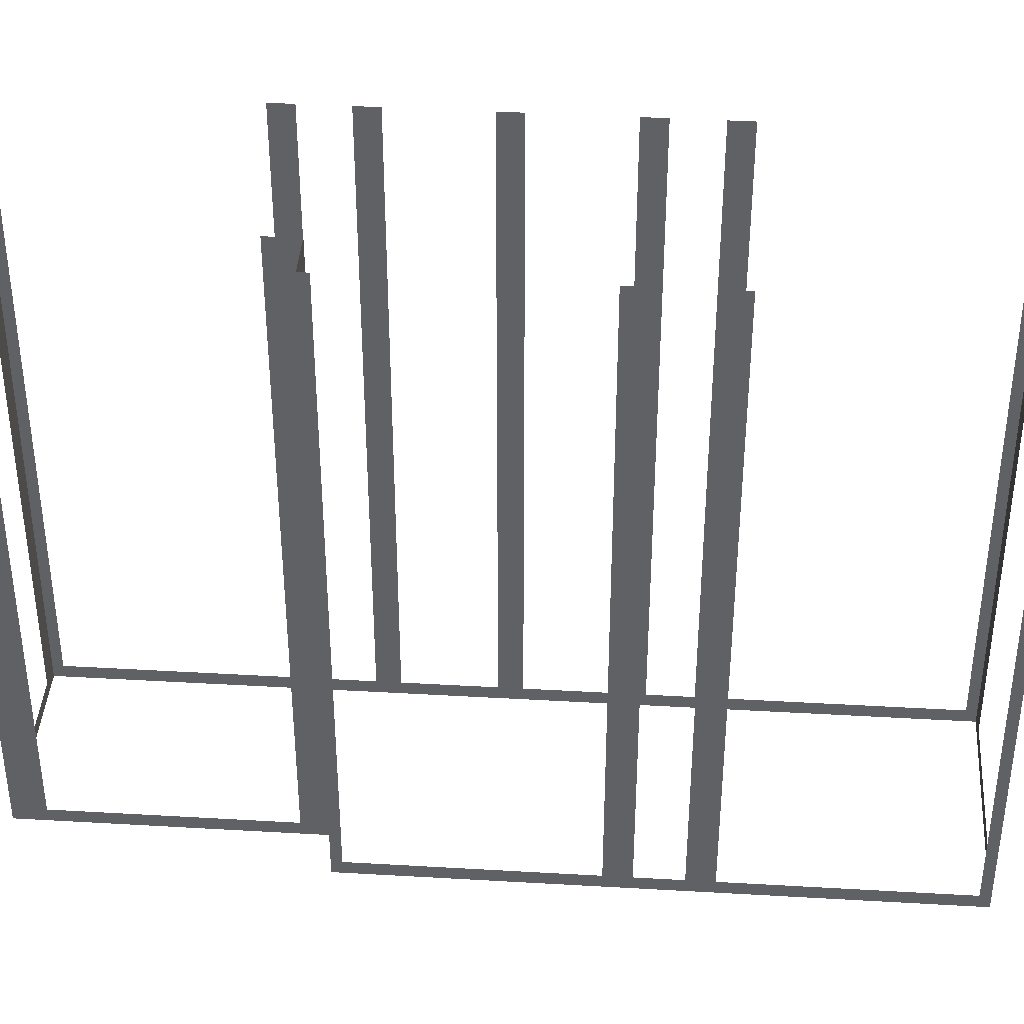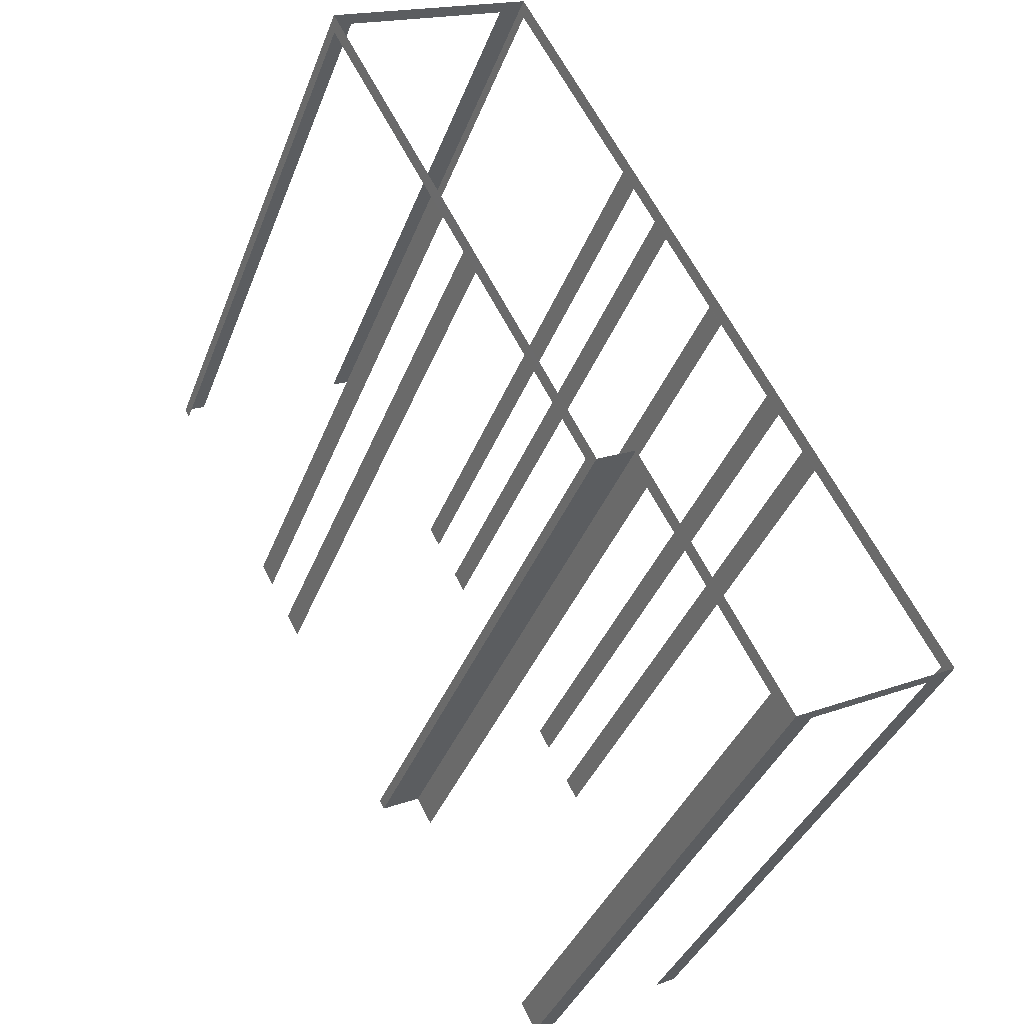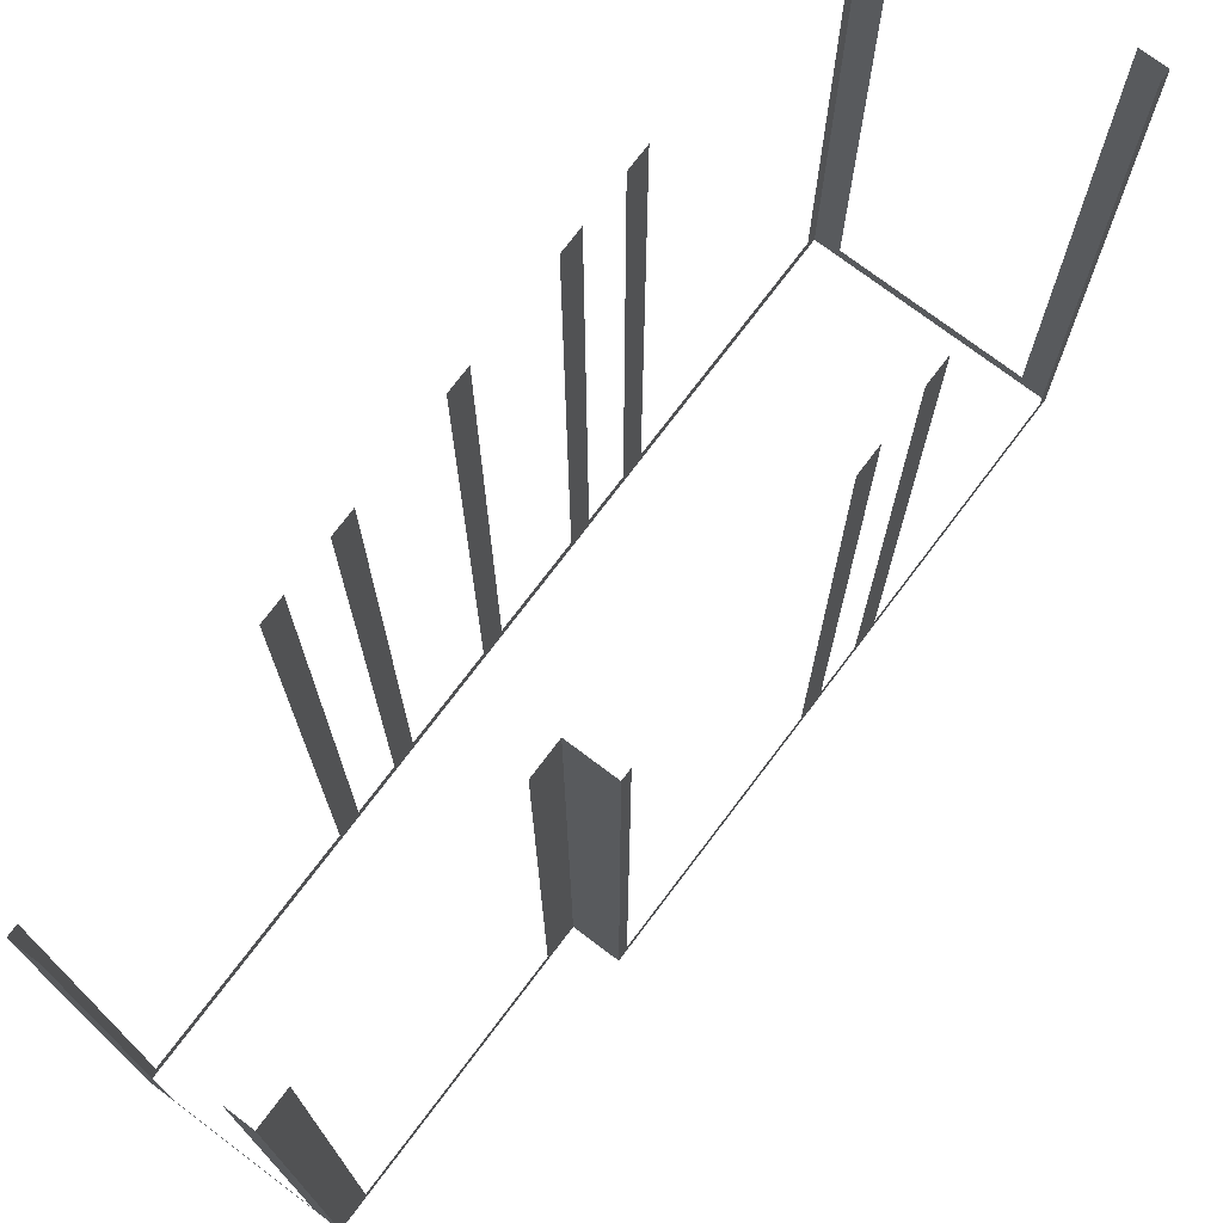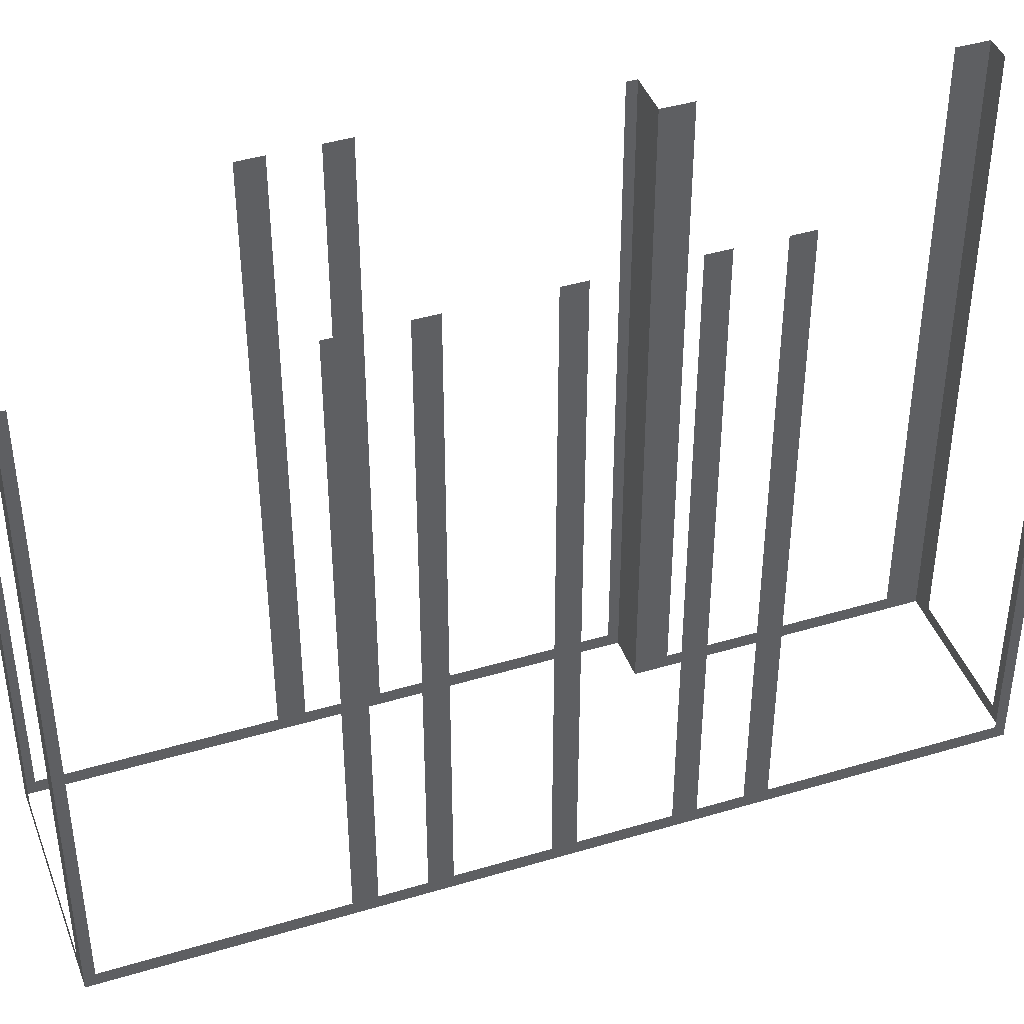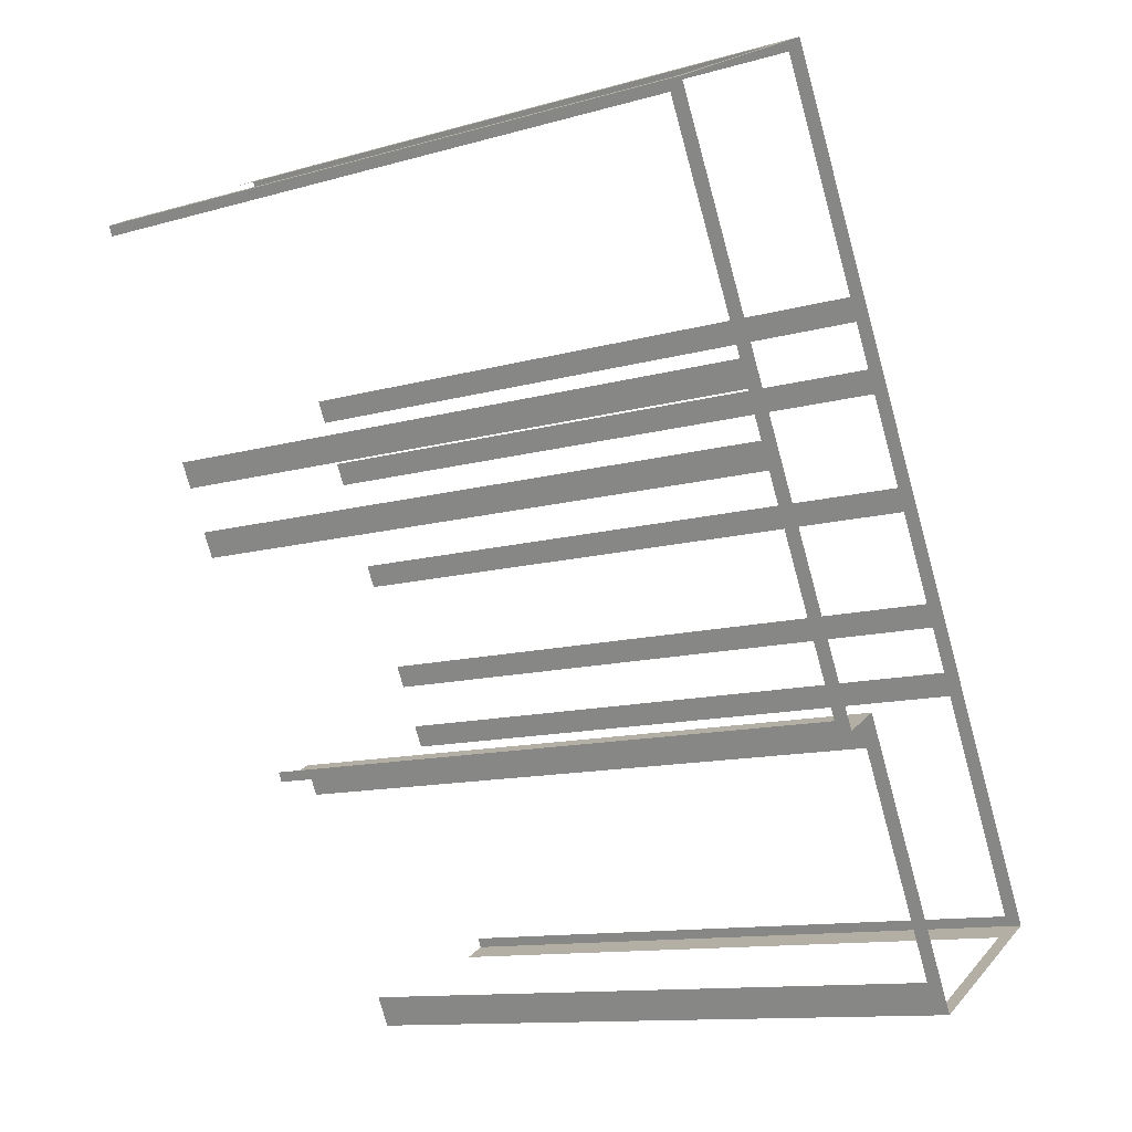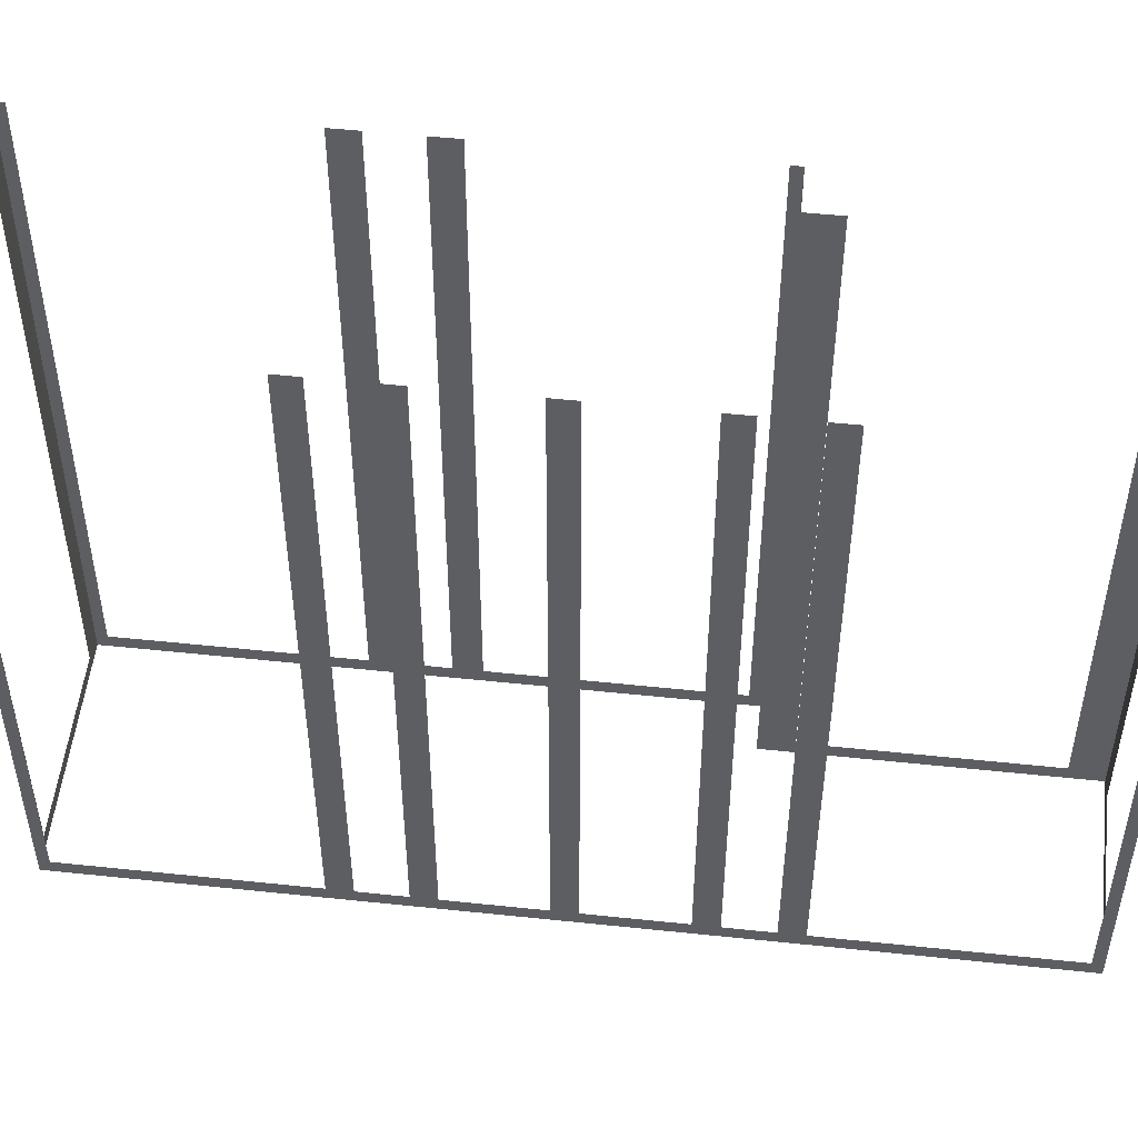
<metadata>
{"format":"obj","ext":"obj","renderer":"f3d","projection":"perspective","resolution":1024,"background":"white","views":[{"elev":39.8,"azim":65.9,"up":"+Z"},{"elev":-38.7,"azim":160.1,"up":"+Y"},{"elev":74.6,"azim":8.8,"up":"+Z"},{"elev":42.6,"azim":-137.9,"up":"+Z"},{"elev":-12.0,"azim":124.0,"up":"+Y"},{"elev":51.9,"azim":-111.7,"up":"+Z"}]}
</metadata>
<code>
o geometryt000010000010000110010110000110000110100000100100st140
v 509.7 -230.5 613.2
v 510.4 -230.9 634.1
v 509.7 -230.5 634.1
v 504.9 -228 612.8
v 505.7 -228.4 613.2
v 510.4 -230.9 612.8
v 505.7 -228.4 634.1
v 504.9 -228 634.1
v 505.1 -227.7 613.2
v 504.9 -228 634.1
v 505.1 -227.7 634.1
v 508.7 -221 613.2
v 504.9 -228 612.8
v 508.7 -221 634.1
v 509.1 -220.3 634.1
v 509.1 -220.3 613.2
v 509.8 -219 613.2
v 509.8 -219 634.1
v 510.1 -218.3 634.1
v 510.1 -218.3 613.2
v 511.6 -215.6 613.2
v 511.6 -215.6 634.1
v 511.9 -214.9 634.1
v 511.9 -214.9 613.2
v 518.6 -202.6 612.8
v 513.4 -212.3 613.2
v 513.4 -212.3 634.1
v 513.7 -211.6 634.1
v 513.7 -211.6 613.2
v 514.5 -210.2 613.2
v 514.5 -210.2 634.1
v 514.8 -209.6 634.1
v 514.8 -209.6 613.2
v 518.4 -202.9 613.2
v 518.4 -202.9 634.1
v 518.6 -202.6 634.1
v 514.5 -223.3 613.2
v 515 -222.4 634.1
v 514.5 -223.3 634.1
v 510.9 -230 613.2
v 515 -222.4 612.8
v 510.9 -230 634.1
v 510.4 -230.9 634.1
v 510.4 -230.9 612.8
v 515 -222.4 612.8
v 516.3 -223 634.1
v 515 -222.4 634.1
v 516.3 -223 612.8
v 525.2 -206.5 613.2
v 525.3 -206.2 634.1
v 525.2 -206.5 634.1
v 521.6 -213.2 613.2
v 525.3 -206.2 612.8
v 521.6 -213.2 634.1
v 521.2 -214 634.1
v 521.2 -214 613.2
v 520.5 -215.3 613.2
v 520.5 -215.3 634.1
v 520 -216.1 634.1
v 520 -216.1 613.2
v 516.3 -223 612.8
v 516.5 -222.7 613.2
v 516.5 -222.7 634.1
v 516.3 -223 634.1
v 519.3 -203 613.2
v 518.6 -202.6 634.1
v 519.3 -203 634.1
v 525.3 -206.2 612.8
v 524.6 -205.8 613.2
v 518.6 -202.6 612.8
v 524.6 -205.8 634.1
v 525.3 -206.2 634.1
f 1 2 3
f 4 6 1
f 2 1 6
f 7 8 5
f 8 4 5
f 9 10 11
f 12 13 9
f 10 9 13
f 14 15 12
f 15 16 12
f 18 19 17
f 19 20 17
f 20 21 13
f 22 23 21
f 23 24 21
f 21 25 13
f 26 25 24
f 27 28 26
f 28 29 26
f 31 32 30
f 32 33 30
f 33 25 30
f 34 25 33
f 35 36 34
f 36 25 34
f 37 38 39
f 43 44 40
f 44 41 40
f 45 46 47
f 45 48 46
f 49 50 51
f 52 53 49
f 50 49 53
f 54 55 52
f 55 56 52
f 58 59 57
f 59 60 57
f 57 61 53
f 62 61 60
f 63 64 62
f 64 61 62
f 65 66 67
f 68 65 69
f 68 70 65
f 66 65 70
f 71 72 69
f 72 68 69
f 4 1 5
f 16 13 12
f 16 17 13
f 17 20 13
f 24 25 21
f 29 25 26
f 30 25 29
f 40 41 37
f 38 37 41
f 42 43 40
f 56 53 52
f 56 57 53
f 60 61 57

</code>
